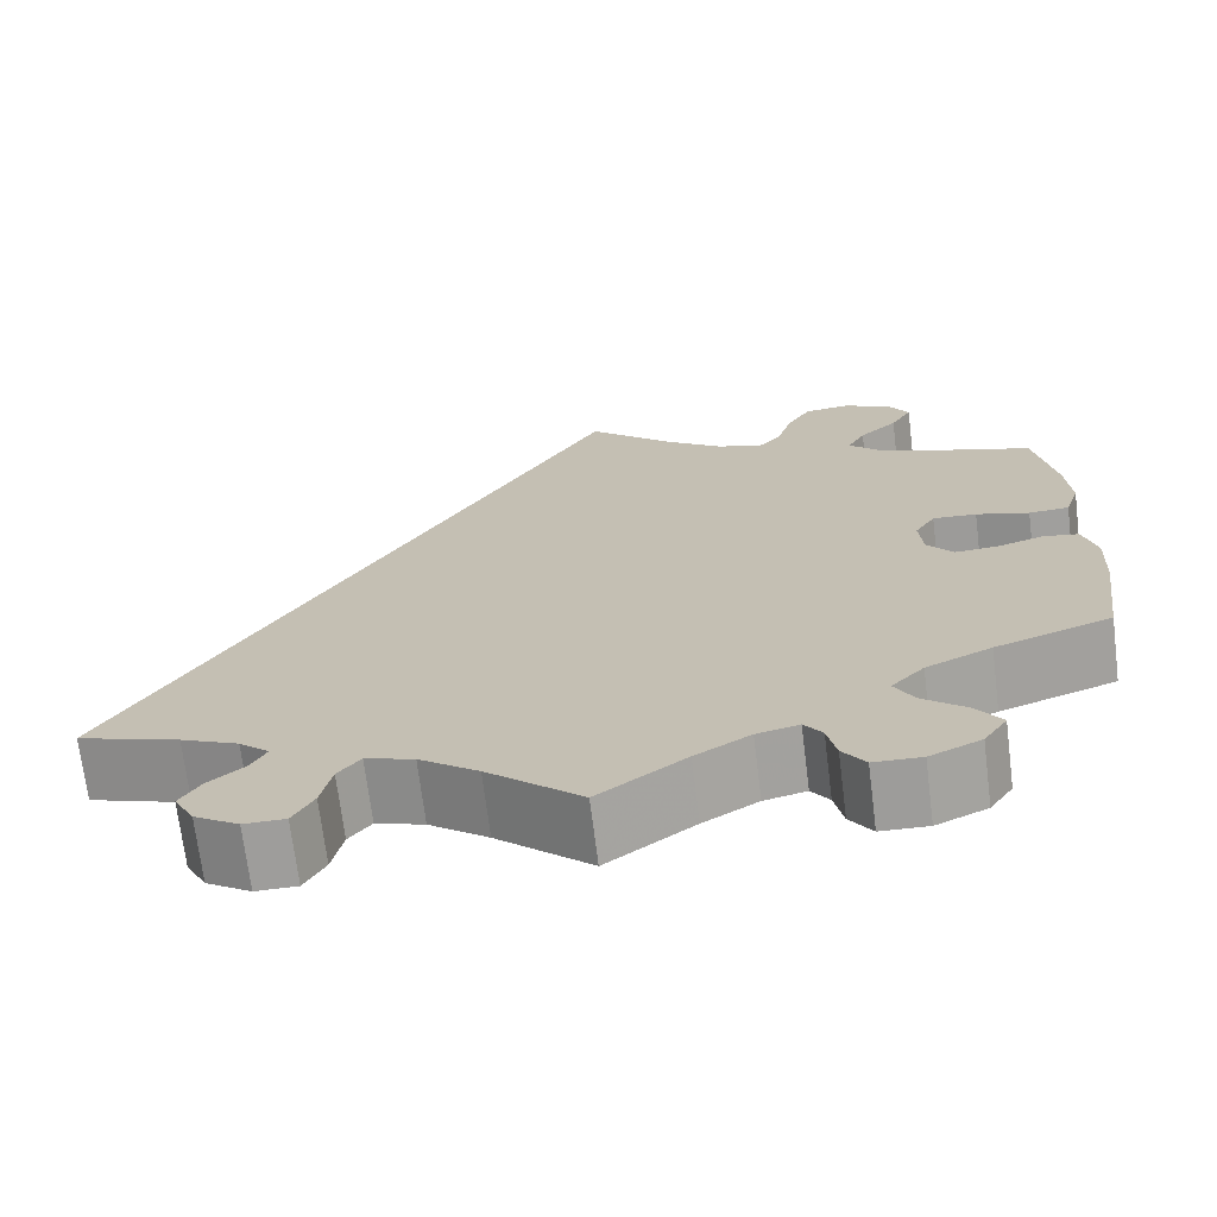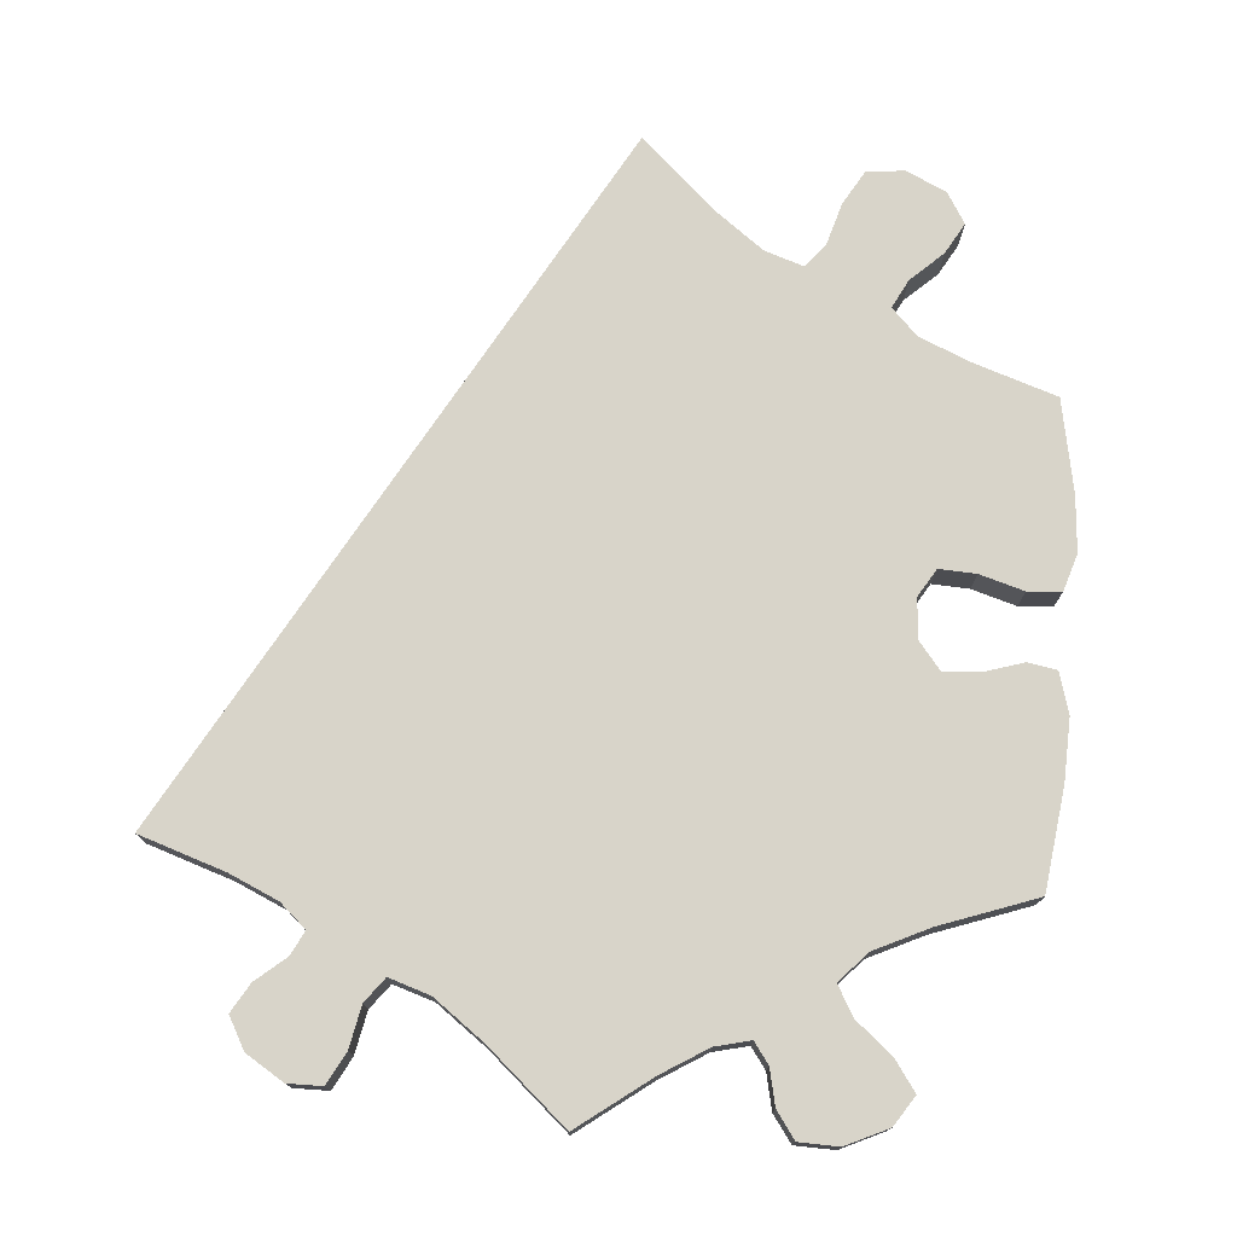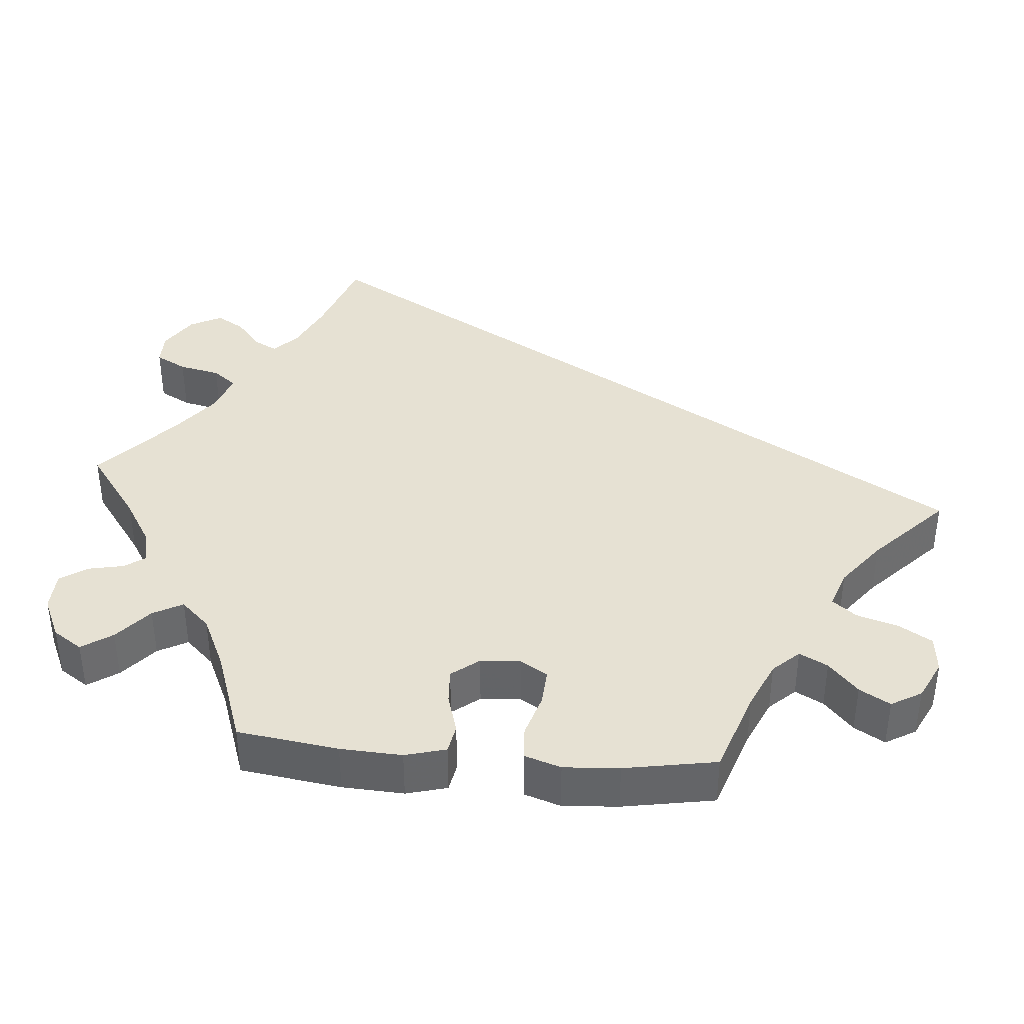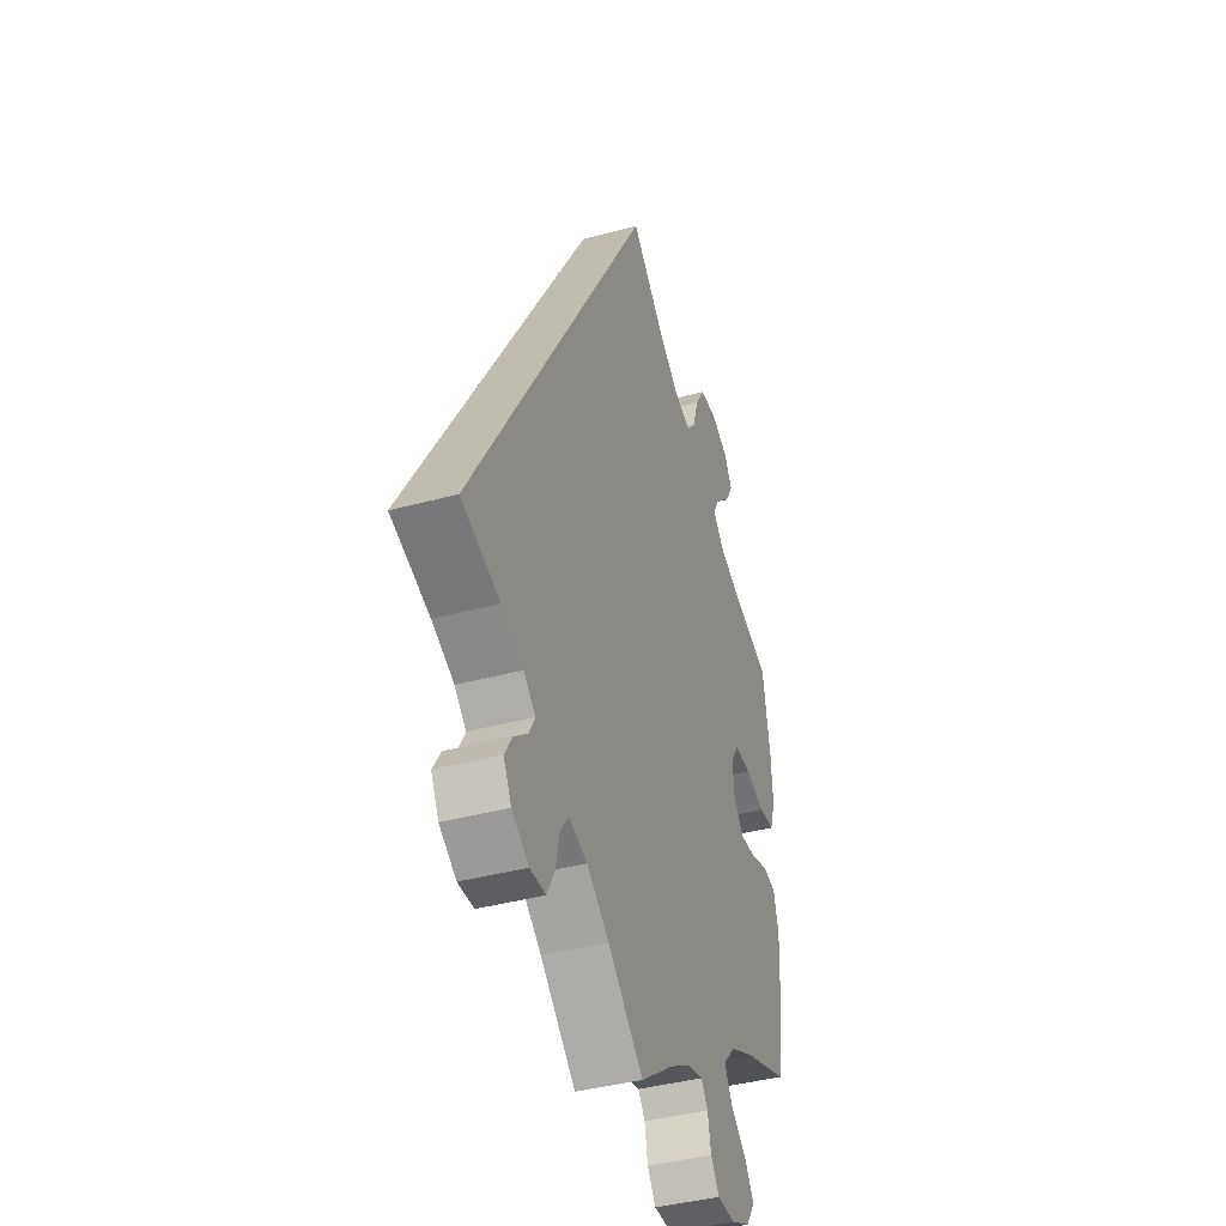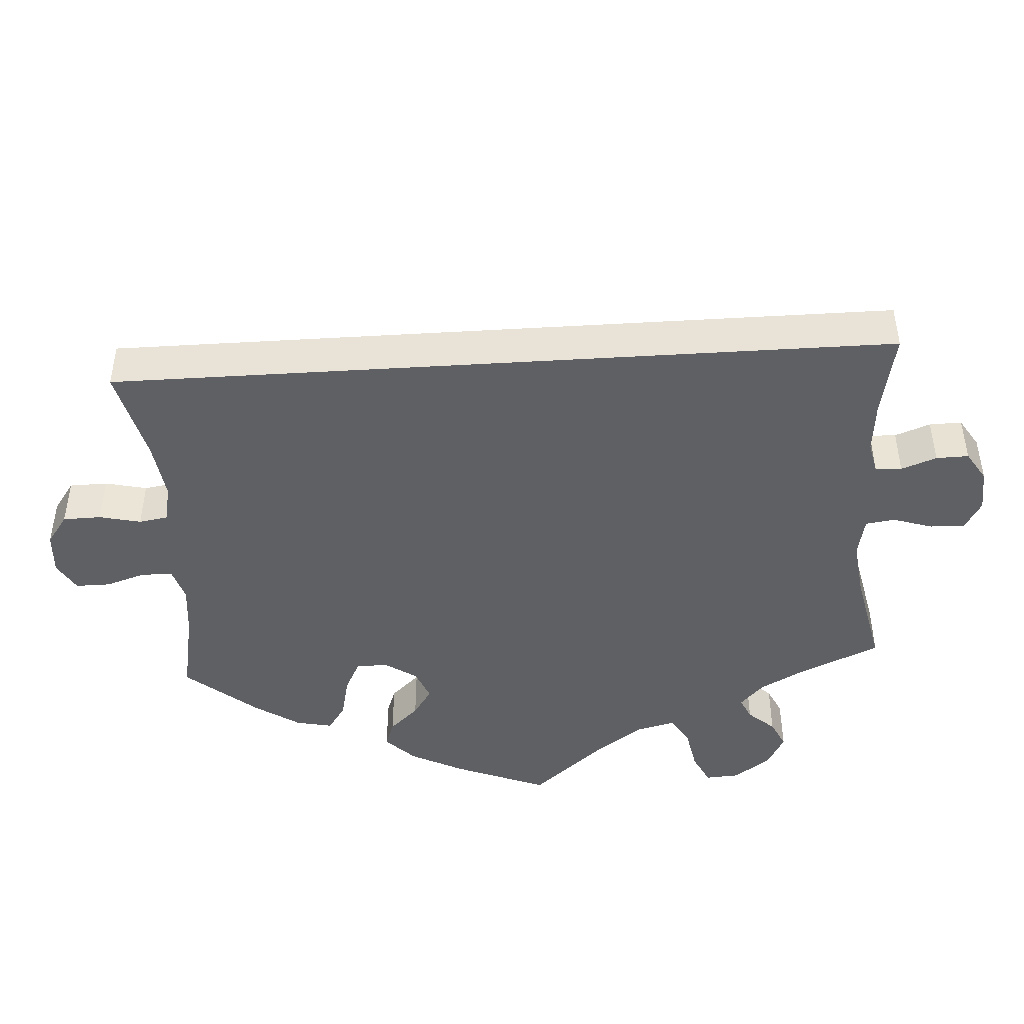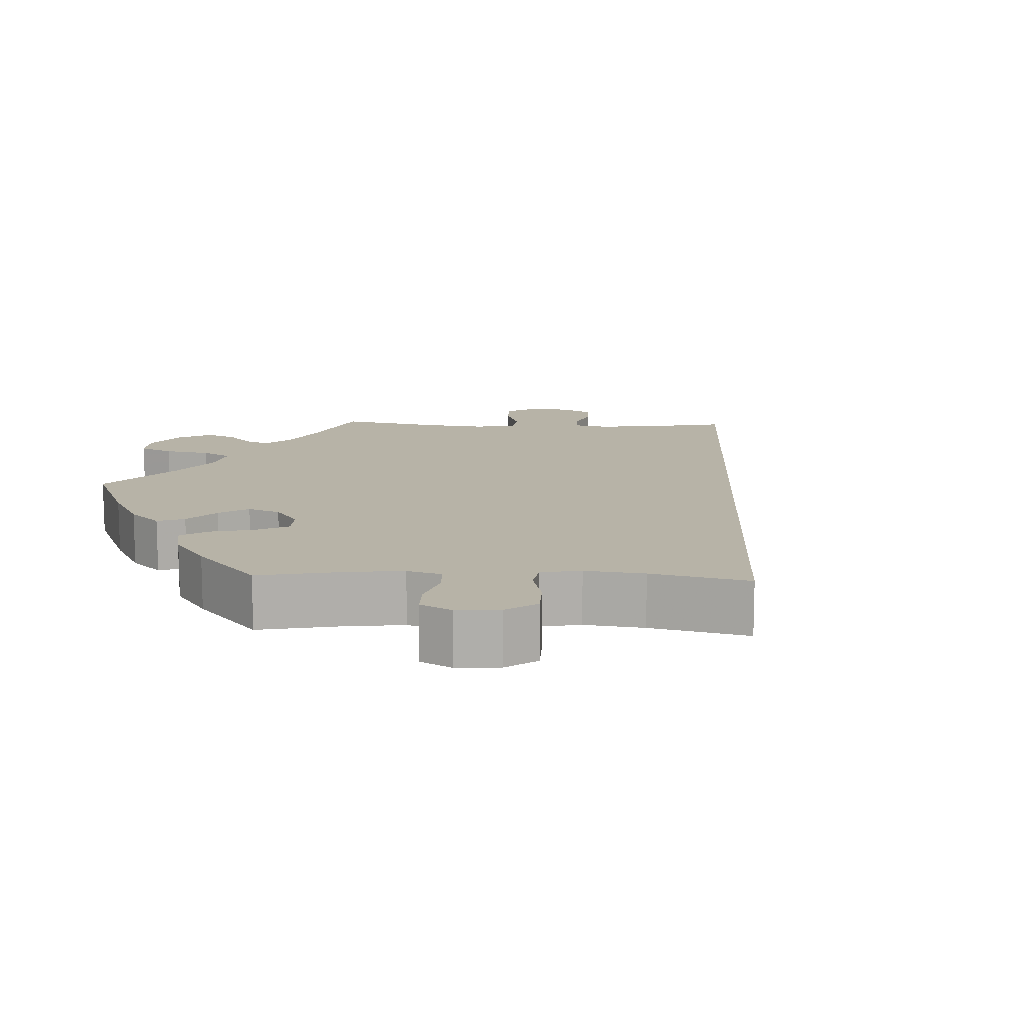
<metadata>
{"format":"obj","ext":"obj","renderer":"f3d","projection":"perspective","resolution":1024,"background":"white","views":[{"elev":-70.6,"azim":-172.9,"up":"+Z"},{"elev":75.5,"azim":-176.0,"up":"+Y"},{"elev":38.8,"azim":-85.0,"up":"+Y"},{"elev":-40.3,"azim":108.4,"up":"+Z"},{"elev":-44.9,"azim":63.7,"up":"+Y"},{"elev":12.6,"azim":-27.4,"up":"+Y"}]}
</metadata>
<code>
v -0.388 0.07 0.49
v -0.503 0.07 0.059
v -0.24 0.07 0.492
v -0.396 0.07 -0.55
v -0.162 0.07 0.478
v -0.205 0.07 -0.501
v 0.331 0.07 -0.588
v -0.564 0.07 0.111
v 0.262 0.07 -0.546
v 0.324 0.07 -0.41
v -0.32 0.07 -0.468
v -0.453 0.07 -0.045
v 0.381 0.07 -0.556
v -0.335 0.07 -0.389
v -0.214 0.07 0.46
v -0.358 0.07 0.378
v -0.098 0.07 0.527
v -0.26 0.07 -0.613
v -0.556 0.07 -0.174
v -0.097 0.07 -0.549
v -0.395 0.07 0.08
v -0.559 0.07 0.186
v -0.408 0.07 -0.355
v -0.257 0.07 0.548
v -0.423 0.07 0.349
v -0.545 0.07 -0.036
v 0.341 0.07 -0.442
v -0.372 0.07 0.043
v 0.225 0.07 -0.458
v -0.368 0.07 -0.509
v -0.235 0.07 -0.577
v -0.444 0.07 0.077
v 0.171 0.07 -0.476
v -0.313 0.07 -0.615
v 0.381 0.07 -0.475
v -0.345 0.07 0.451
v 0.285 0.07 -0.588
v 0.423 0.07 -0.349
v -0.537 0.07 -0.31
v -0.225 0.07 -0.529
v 0.25 0.07 -0.49
v -0.412 0.07 0.531
v 0.358 0.07 -0.379
v 0 0.07 -0.62
v -0.335 0.07 0.598
v -0.548 0.07 0.062
v -0.56 0.07 -0.091
v -0.325 0.07 0.413
v -0.537 0.07 0.31
v -0.37 0.07 -0.589
v -0.376 0.07 -0.011
v -0.284 0.07 0.593
v -0.506 0.07 -0.029
v 0.537 0.07 -0.31
v -0.298 0.07 -0.428
v 0.404 0.07 -0.513
v -0.388 0.07 0.572
v -0.158 0.07 -0.512
v 0 0.07 0.62
v 0.105 0.07 -0.526
v -0.405 0.07 -0.048
v -0.388 -0 0.49
v -0.503 -0 0.059
v -0.24 -0 0.492
v -0.396 -0 -0.55
v -0.162 -0 0.478
v -0.205 -0 -0.501
v 0.331 -0 -0.588
v -0.564 -0 0.111
v 0.262 -0 -0.546
v 0.324 -0 -0.41
v -0.32 -0 -0.468
v -0.453 -0 -0.045
v 0.381 -0 -0.556
v -0.335 -0 -0.389
v -0.214 -0 0.46
v -0.358 -0 0.378
v -0.098 -0 0.527
v -0.26 -0 -0.613
v -0.556 -0 -0.174
v -0.097 -0 -0.549
v -0.395 -0 0.08
v -0.559 -0 0.186
v -0.408 -0 -0.355
v -0.257 -0 0.548
v -0.423 -0 0.349
v -0.545 -0 -0.036
v 0.341 -0 -0.442
v -0.372 -0 0.043
v 0.225 -0 -0.458
v -0.368 -0 -0.509
v -0.235 -0 -0.577
v -0.444 -0 0.077
v 0.171 -0 -0.476
v -0.313 -0 -0.615
v 0.381 -0 -0.475
v -0.345 -0 0.451
v 0.285 -0 -0.588
v 0.423 -0 -0.349
v -0.537 -0 -0.31
v -0.225 -0 -0.529
v 0.25 -0 -0.49
v -0.412 -0 0.531
v 0.358 -0 -0.379
v 0 -0 -0.62
v -0.335 -0 0.598
v -0.548 -0 0.062
v -0.56 -0 -0.091
v -0.325 -0 0.413
v -0.537 -0 0.31
v -0.37 -0 -0.589
v -0.376 -0 -0.011
v -0.284 -0 0.593
v -0.506 -0 -0.029
v 0.537 -0 -0.31
v -0.298 -0 -0.428
v 0.404 -0 -0.513
v -0.388 -0 0.572
v -0.158 -0 -0.512
v 0 -0 0.62
v 0.105 -0 -0.526
v -0.405 -0 -0.048
f 23 39 19 47
f 14 23 47 26
f 55 14 26 53
f 50 4 30 11
f 50 11 55
f 34 50 55
f 40 31 18 34
f 6 40 34 55
f 58 6 55 53
f 60 44 20
f 33 60 20 58
f 29 33 58 53
f 7 37 9 41
f 7 41 29
f 13 7 29
f 27 35 56 13
f 10 27 13 29
f 43 10 29 53
f 17 59 54 38
f 5 17 38 43
f 15 5 43
f 3 15 43
f 45 52 24 3
f 36 1 42 57
f 48 36 57 45
f 8 22 49 25
f 8 25 16
f 32 2 46 8
f 21 32 8 16
f 28 21 16 48
f 43 53 12
f 43 12 61
f 48 45 3 43
f 51 28 48 43
f 61 51 43
f 108 80 100 84
f 87 108 84 75
f 114 87 75 116
f 72 91 65 111
f 116 72 111
f 116 111 95
f 95 79 92 101
f 116 95 101 67
f 114 116 67 119
f 81 105 121
f 119 81 121 94
f 114 119 94 90
f 102 70 98 68
f 90 102 68
f 90 68 74
f 74 117 96 88
f 90 74 88 71
f 114 90 71 104
f 99 115 120 78
f 104 99 78 66
f 104 66 76
f 104 76 64
f 64 85 113 106
f 118 103 62 97
f 106 118 97 109
f 86 110 83 69
f 77 86 69
f 69 107 63 93
f 77 69 93 82
f 109 77 82 89
f 73 114 104
f 122 73 104
f 104 64 106 109
f 104 109 89 112
f 104 112 122
f 19 80 108 47
f 47 108 87 26
f 26 87 114 53
f 53 114 73 12
f 12 73 122 61
f 61 122 112 51
f 51 112 89 28
f 28 89 82 21
f 21 82 93 32
f 32 93 63 2
f 2 63 107 46
f 46 107 69 8
f 8 69 83 22
f 22 83 110 49
f 49 110 86 25
f 25 86 77 16
f 16 77 109 48
f 48 109 97 36
f 36 97 62 1
f 1 62 103 42
f 42 103 118 57
f 57 118 106 45
f 45 106 113 52
f 52 113 85 24
f 24 85 64 3
f 3 64 76 15
f 15 76 66 5
f 5 66 78 17
f 17 78 120 59
f 59 120 115 54
f 54 115 99 38
f 38 99 104 43
f 43 104 71 10
f 10 71 88 27
f 27 88 96 35
f 35 96 117 56
f 56 117 74 13
f 13 74 68 7
f 7 68 98 37
f 37 98 70 9
f 9 70 102 41
f 41 102 90 29
f 29 90 94 33
f 33 94 121 60
f 60 121 105 44
f 44 105 81 20
f 20 81 119 58
f 58 119 67 6
f 6 67 101 40
f 40 101 92 31
f 31 92 79 18
f 18 79 95 34
f 34 95 111 50
f 50 111 65 4
f 4 65 91 30
f 30 91 72 11
f 11 72 116 55
f 55 116 75 14
f 14 75 84 23
f 23 84 100 39
f 39 100 80 19

</code>
